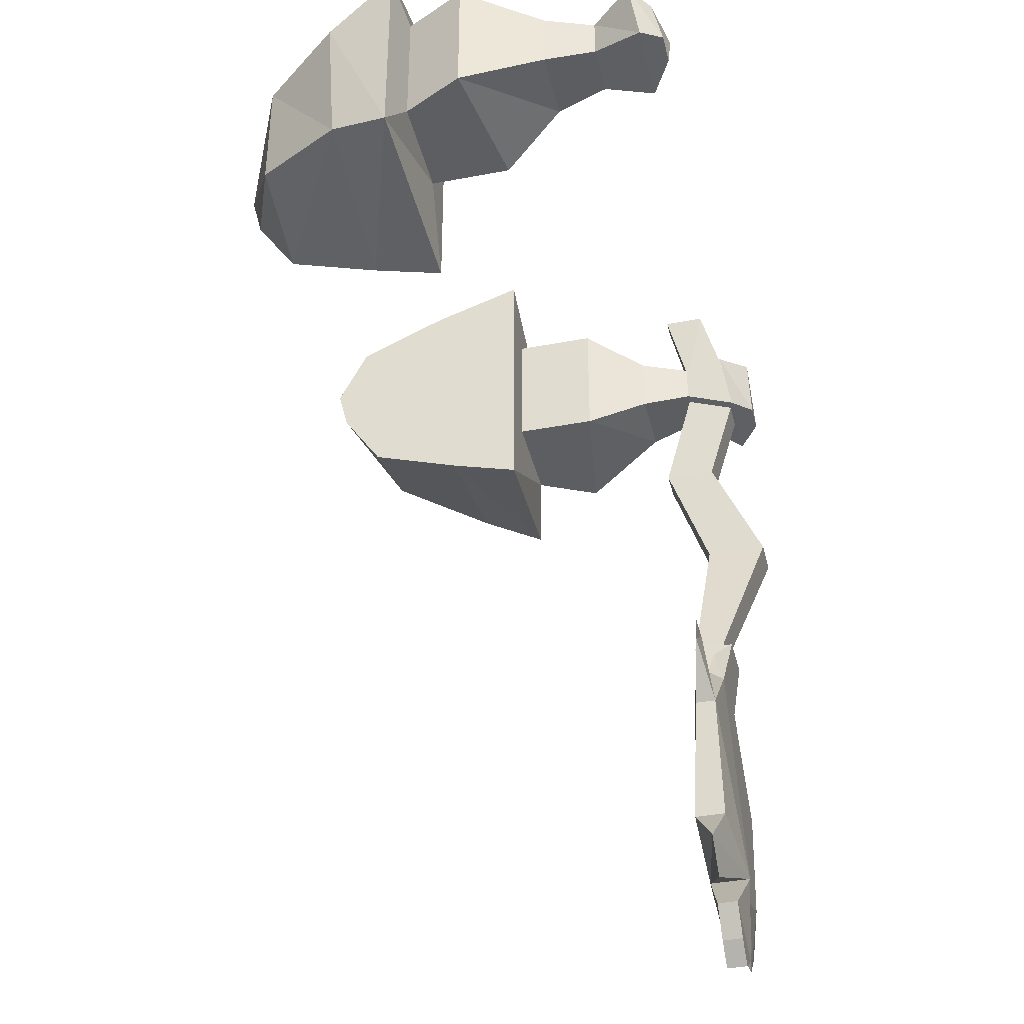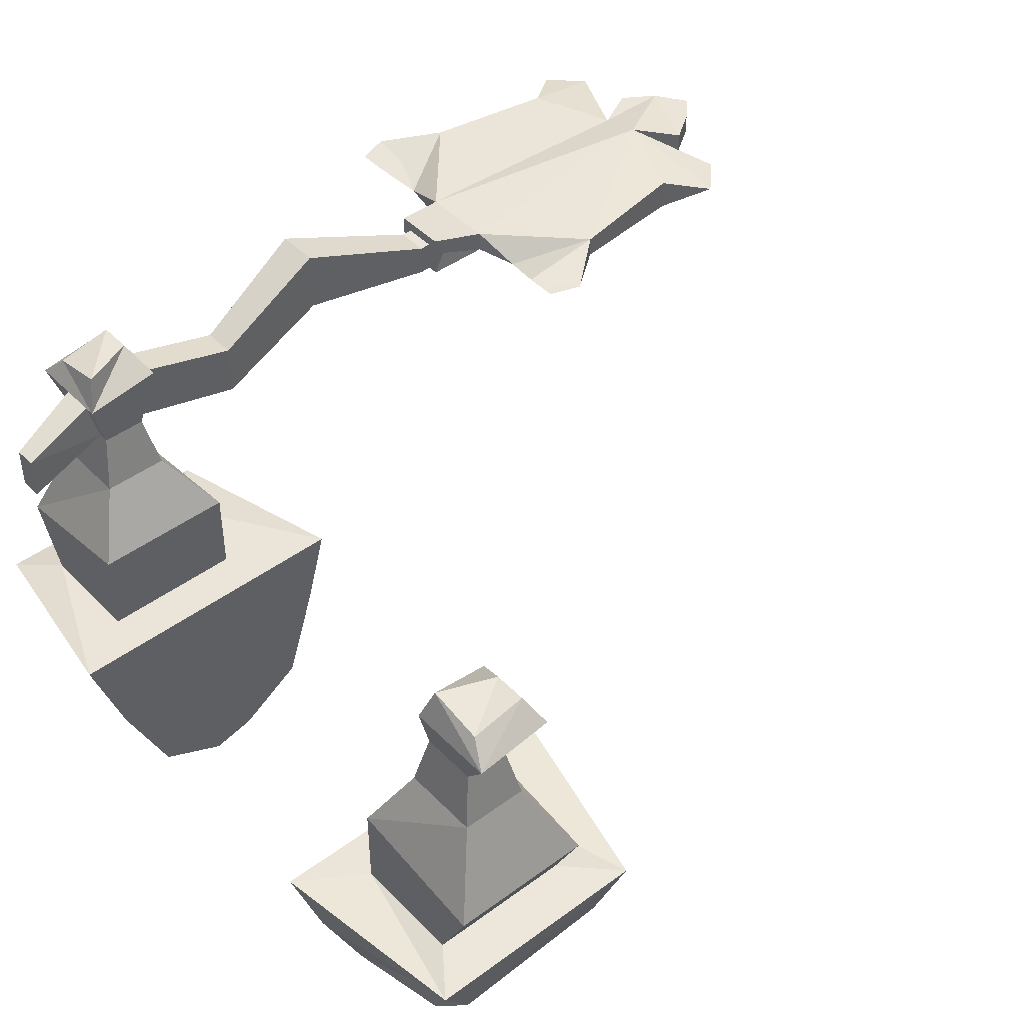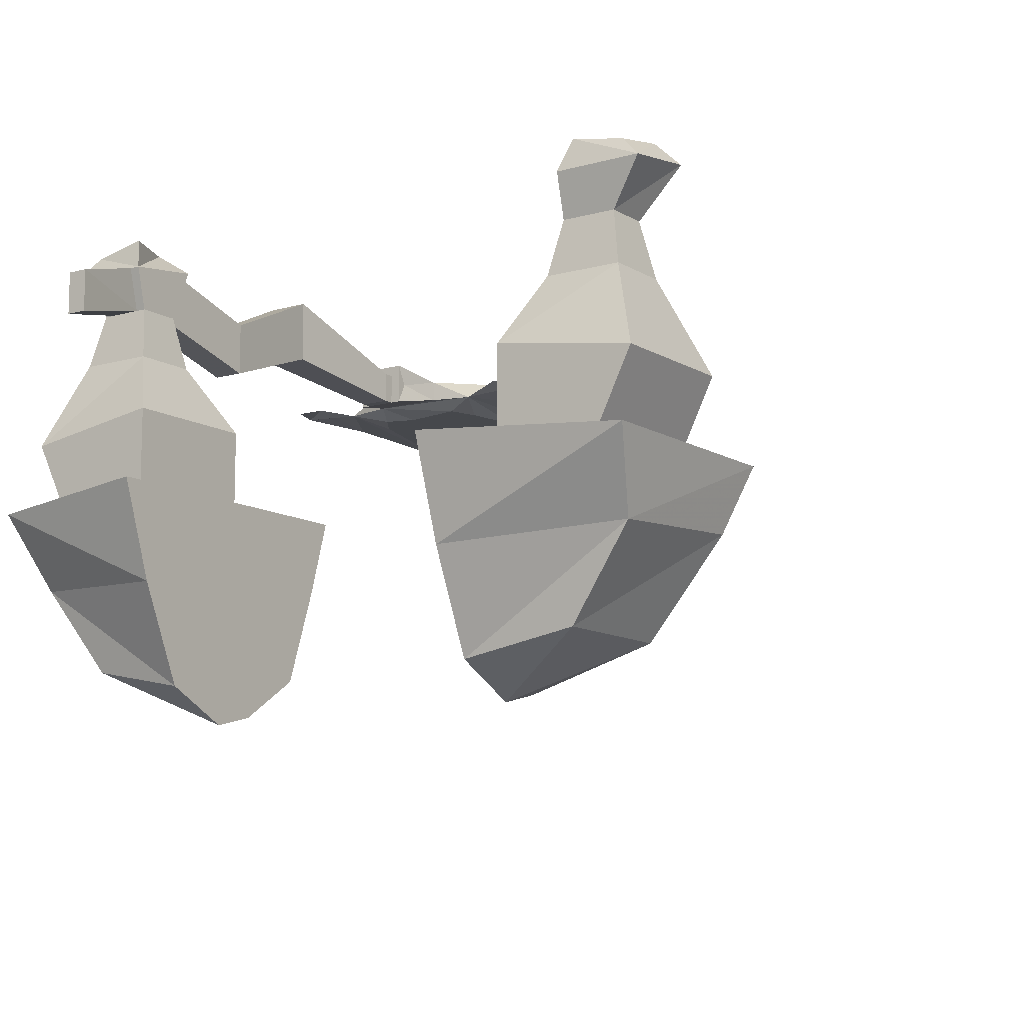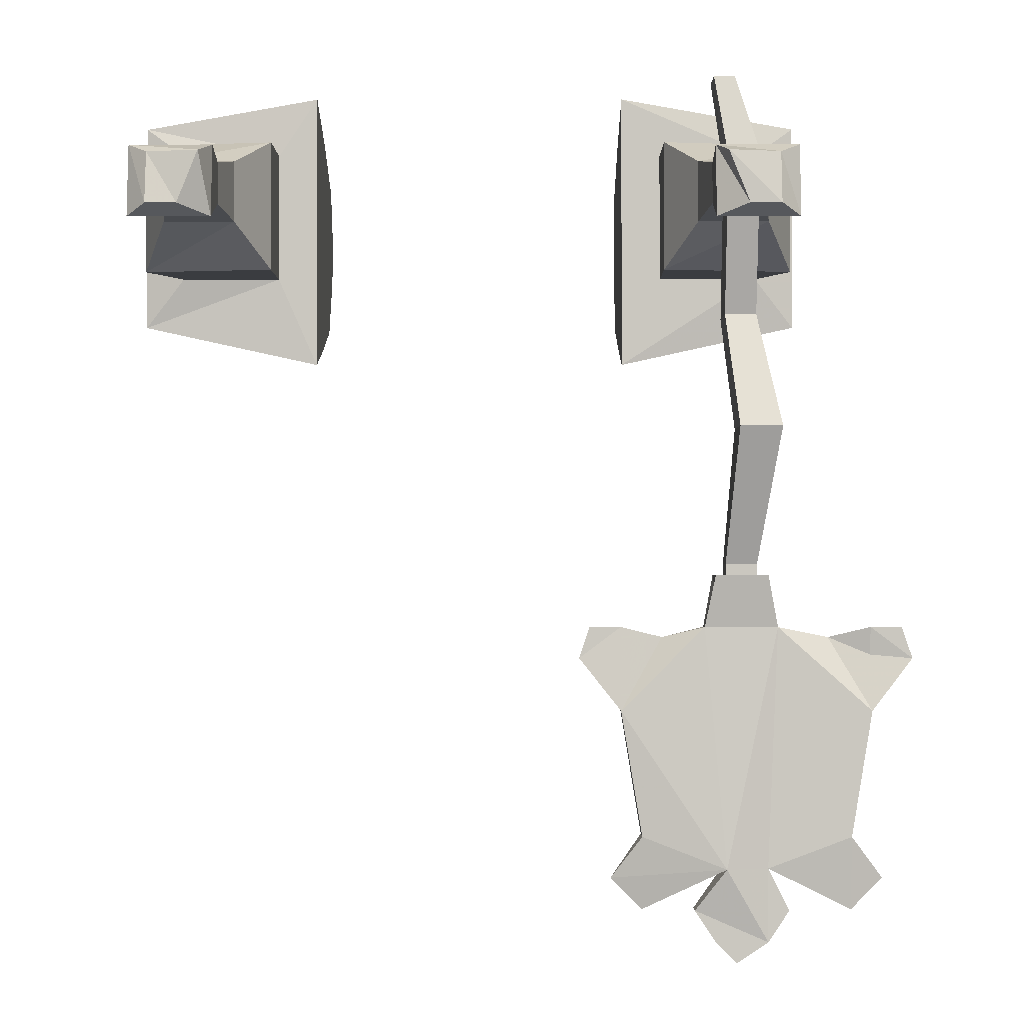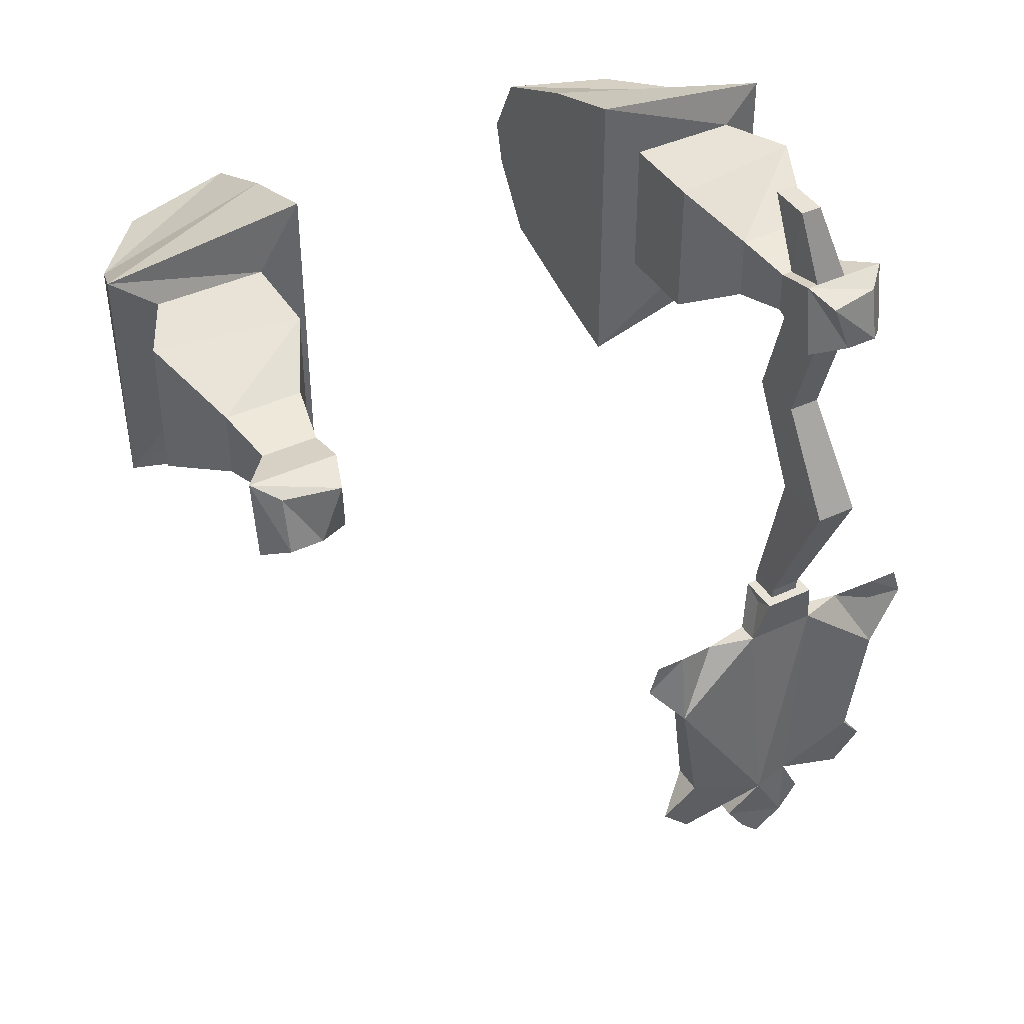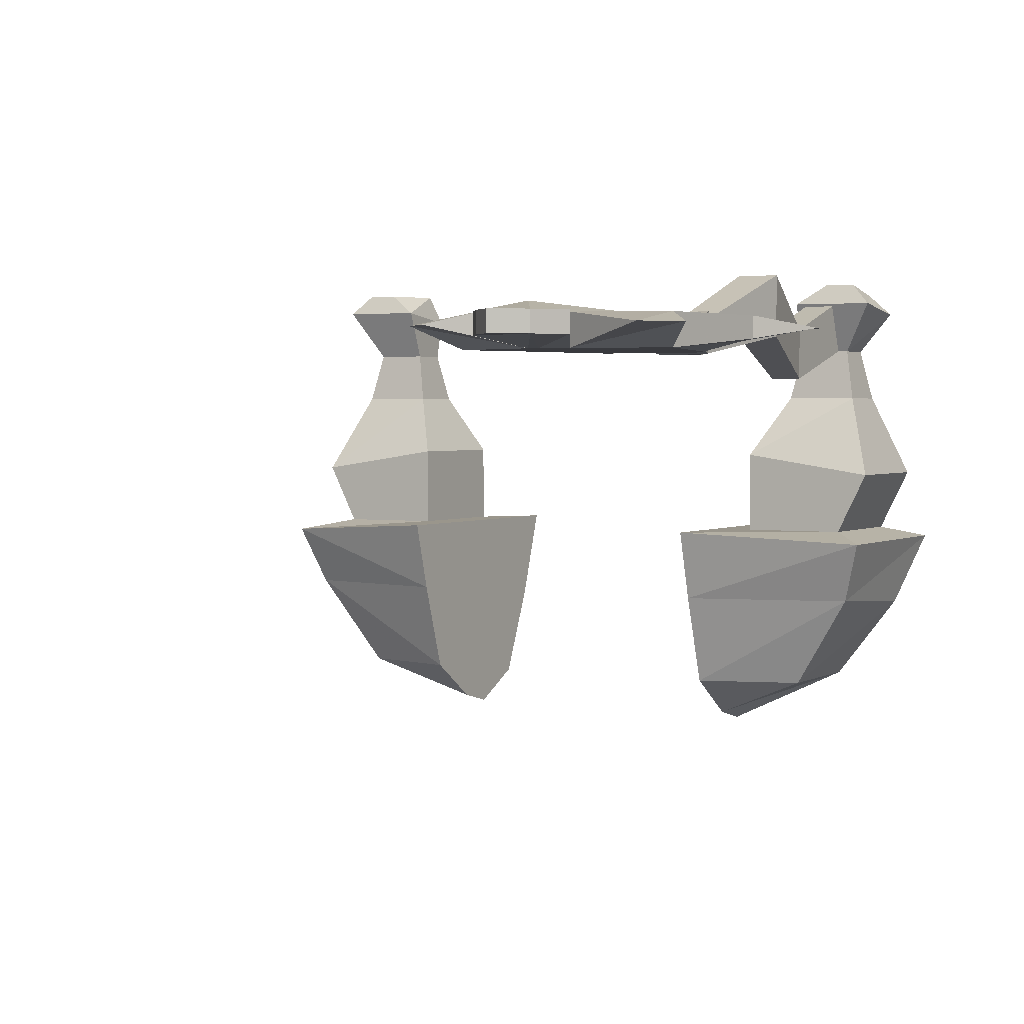
<metadata>
{"format":"obj","ext":"obj","renderer":"f3d","projection":"perspective","resolution":1024,"background":"white","views":[{"elev":-38.8,"azim":103.4,"up":"+Z"},{"elev":45.0,"azim":49.4,"up":"+Y"},{"elev":-11.1,"azim":34.7,"up":"+Y"},{"elev":-1.5,"azim":-179.8,"up":"+Z"},{"elev":41.4,"azim":150.5,"up":"+Z"},{"elev":2.5,"azim":-151.2,"up":"+Y"}]}
</metadata>
<code>
v -0.1172 -0.5156 -0.375
v -0.1328 -0.5391 -0.4688
v -0.1484 -0.5312 -0.3203
v -0.1172 -0.5234 -0.3125
v -0.08594 -0.5234 -0.3359
v -0.1172 -0.5312 -0.375
v -0.1328 -0.5156 -0.4688
v -0.1953 -0.5078 -0.4922
v -0.1797 -0.5156 -0.3125
v -0.1797 -0.5312 -0.3125
v -0.2344 -0.5312 -0.3125
v -0.1719 -0.5391 -0.3281
v -0.1641 -0.5391 -0.3516
v -0.1562 -0.5391 -0.3984
v -0.09375 -0.5234 -0.3125
v -0.2266 -0.5156 -0.5469
v -0.1719 -0.5156 -0.5234
v -0.1875 -0.5156 -0.5469
v -0.2031 -0.5156 -0.5625
v -0.2031 -0.5312 -0.5625
v -0.2266 -0.5312 -0.5469
v -0.2422 -0.5156 -0.5234
v -0.2266 -0.5156 -0.4922
v -0.2344 -0.5156 -0.3125
v -0.2266 -0.5078 -0.2734
v -0.1875 -0.5078 -0.2734
v -0.1875 -0.5234 -0.2812
v -0.1875 -0.5391 -0.2734
v -0.2266 -0.5391 -0.2734
v -0.2266 -0.5234 -0.2812
v -0.2734 -0.5312 -0.3203
v -0.2422 -0.5391 -0.3281
v -0.2188 -0.5391 -0.3359
v -0.2031 -0.5391 -0.3516
v -0.1797 -0.5391 -0.3672
v -0.1641 -0.5391 -0.3594
v -0.1797 -0.5391 -0.375
v -0.1875 -0.5391 -0.4297
v -0.1641 -0.5391 -0.4453
v -0.1641 -0.5391 -0.4609
v -0.1953 -0.5391 -0.4766
v -0.2031 -0.5391 -0.4922
v -0.1953 -0.5391 -0.4922
v -0.1094 -0.5234 -0.5
v -0.1328 -0.5234 -0.5234
v -0.1719 -0.5312 -0.5234
v -0.1875 -0.5312 -0.5469
v -0.2422 -0.5312 -0.5234
v -0.2266 -0.5391 -0.4922
v -0.2891 -0.5234 -0.5234
v -0.2891 -0.5156 -0.4688
v -0.3047 -0.5156 -0.375
v -0.3359 -0.5234 -0.3359
v -0.3047 -0.5234 -0.3125
v -0.3047 -0.5312 -0.375
v -0.2891 -0.5391 -0.4688
v -0.3281 -0.5234 -0.3125
v -0.2344 -0.5391 -0.4688
v -0.2656 -0.5391 -0.4375
v -0.3125 -0.5234 -0.5
v -0.1875 -0.5391 -0.4453
v -0.2031 -0.5391 -0.4531
v -0.2031 -0.5391 -0.4062
v -0.2109 -0.5391 -0.4453
v -0.2422 -0.5391 -0.4062
v -0.2344 -0.5391 -0.3906
v -0.2578 -0.5391 -0.3516
v -0.2031 -0.5391 -0.3594
v -0.1953 -0.5391 -0.3828
v -0.2188 -0.5547 -0.07812
v -0.2188 -0.5312 0.007812
v -0.2188 -0.4922 0
v -0.2188 -0.5156 -0.07812
v -0.2344 -0.4766 -0.1641
v -0.2344 -0.5234 -0.1641
v -0.2031 -0.5234 -0.1641
v -0.1953 -0.5547 -0.07812
v -0.1953 -0.5312 0.007812
v -0.1953 -0.4922 0
v -0.1953 -0.5156 -0.07812
v -0.2031 -0.4766 -0.1641
v -0.2188 -0.5156 -0.2656
v -0.2188 -0.5391 -0.2656
v -0.1953 -0.5391 -0.2656
v -0.2188 -0.5 0.04688
v -0.2188 -0.5312 0.03906
v -0.2031 -0.5469 0.1016
v -0.2031 -0.5156 0.1016
v -0.1875 -0.5156 0.1016
v -0.1953 -0.5 0.04688
v -0.1953 -0.5312 0.03906
v -0.1875 -0.5469 0.1016
v -0.1953 -0.5156 -0.2656
v -0.1953 -0.5156 -0.2734
v -0.2188 -0.5156 -0.2734
v -0.2188 -0.5391 -0.2734
v -0.1953 -0.5391 -0.2734
v 0.1562 -0.6797 0.07031
v 0.1562 -0.6797 -0.03125
v 0.125 -0.6797 -0.1016
v 0.125 -0.6797 0.1172
v 0.2656 -0.6875 0.09375
v 0.2344 -0.6797 0.07031
v 0.1562 -0.6172 0.07031
v 0.1562 -0.6172 -0.03125
v 0.2578 -0.6328 -0.03125
v 0.2344 -0.6797 -0.03125
v 0.2656 -0.6875 -0.07031
v 0.125 -0.7344 -0.08594
v 0.125 -0.75 0.09375
v 0.25 -0.7422 0.0625
v 0.2578 -0.6328 0.07031
v 0.2344 -0.5703 0.04688
v 0.1797 -0.5703 0.04688
v 0.1797 -0.5703 0
v 0.2344 -0.5703 0
v 0.2266 -0.5312 0.007812
v 0.2266 -0.5312 0.03906
v 0.1875 -0.5312 0.03906
v 0.1875 -0.5312 0.007812
v 0.25 -0.4922 -0.007812
v 0.25 -0.5 0.04688
v 0.1875 -0.5 0.04688
v 0.1875 -0.4922 -0.007812
v 0.2344 -0.4766 0
v 0.2344 -0.4844 0.03906
v 0.1953 -0.4766 0.03906
v 0.2109 -0.4766 0
v 0.125 -0.8203 0.0625
v 0.125 -0.8047 -0.0625
v 0.125 -0.8359 -0.01562
v 0.125 -0.8438 0.01562
v 0.2031 -0.8047 0.05469
v 0.25 -0.7344 -0.05469
v 0.2031 -0.8047 -0.03906
v -0.125 -0.6797 0.1172
v -0.125 -0.6797 -0.1016
v -0.1562 -0.6797 -0.03125
v -0.1562 -0.6797 0.07031
v -0.2344 -0.6797 0.07031
v -0.2656 -0.6875 0.09375
v -0.125 -0.75 0.09375
v -0.125 -0.7344 -0.08594
v -0.2656 -0.6875 -0.07031
v -0.2344 -0.6797 -0.03125
v -0.2578 -0.6328 -0.03125
v -0.1562 -0.6172 -0.03125
v -0.1562 -0.6172 0.07031
v -0.2578 -0.6328 0.07031
v -0.25 -0.7344 -0.05469
v -0.25 -0.7422 0.0625
v -0.125 -0.8203 0.0625
v -0.125 -0.8047 -0.0625
v -0.125 -0.8438 0.01562
v -0.125 -0.8359 -0.01562
v -0.2031 -0.8047 0.05469
v -0.2031 -0.8047 -0.03906
v -0.1797 -0.5703 0
v -0.2344 -0.5703 0
v -0.2266 -0.5312 0.007812
v -0.1875 -0.5312 0.007812
v -0.1797 -0.5703 0.04688
v -0.2344 -0.5703 0.04688
v -0.2266 -0.5312 0.03906
v -0.25 -0.5 0.04688
v -0.25 -0.4922 -0.007812
v -0.1875 -0.4922 -0.007812
v -0.1875 -0.5312 0.03906
v -0.1875 -0.5 0.04688
v -0.2344 -0.4844 0.03906
v -0.2344 -0.4766 0
v -0.2109 -0.4766 0
v -0.1953 -0.4766 0.03906
f 1 2 3
f 1 6 2
f 3 2 6
f 9 24 25
f 9 25 26
f 9 26 27
f 9 27 10
f 10 27 28
f 10 28 11
f 11 28 29
f 11 29 30
f 11 30 24
f 31 55 56
f 31 56 52
f 52 56 55
f 82 93 94
f 82 94 95
f 82 95 83
f 83 95 96
f 83 96 84
f 84 96 97
f 84 97 93
f 93 97 94
f 94 97 28
f 94 28 26
f 94 26 95
f 95 26 25
f 95 25 96
f 96 25 29
f 96 29 97
f 97 29 28
f 30 29 25
f 30 25 24
f 28 27 26
f 1 3 4
f 1 4 5
f 1 5 6
f 3 6 5
f 3 5 4
f 4 5 15
f 4 15 5
f 16 8 17
f 16 17 18
f 16 18 19
f 16 19 20
f 16 20 21
f 16 21 22
f 16 22 23
f 16 23 8
f 8 45 43
f 8 43 17
f 17 43 46
f 17 46 18
f 18 46 47
f 18 47 19
f 19 47 20
f 20 47 46
f 20 46 21
f 21 46 43
f 21 43 42
f 21 42 48
f 21 48 22
f 22 48 23
f 23 48 49
f 23 49 50
f 31 52 53
f 31 53 54
f 31 54 55
f 52 55 53
f 53 55 54
f 53 54 57
f 53 57 54
f 48 42 49
f 1 2 7
f 1 7 8
f 1 8 9
f 1 9 3
f 3 9 10
f 3 10 11
f 3 11 12
f 3 12 13
f 3 13 14
f 3 14 2
f 8 23 24
f 8 24 9
f 11 24 31
f 11 31 32
f 11 32 33
f 11 33 12
f 12 33 34
f 13 36 14
f 14 36 37
f 14 38 39
f 14 39 2
f 2 39 40
f 2 40 41
f 2 41 42
f 2 42 43
f 2 43 44
f 2 44 7
f 7 44 8
f 8 44 45
f 23 50 51
f 23 51 52
f 23 52 24
f 24 52 31
f 49 42 58
f 49 58 59
f 49 59 56
f 49 56 60
f 49 60 50
f 50 60 51
f 51 60 56
f 51 56 52
f 61 39 38
f 61 38 63
f 61 63 62
f 62 63 64
f 62 64 58
f 62 58 42
f 62 42 41
f 59 65 66
f 59 66 67
f 59 67 56
f 56 67 31
f 31 67 32
f 33 68 34
f 34 68 69
f 34 69 35
f 35 69 37
f 35 37 36
f 68 66 63
f 68 63 69
f 65 64 63
f 65 63 66
f 45 44 43
f 12 34 35
f 12 35 13
f 13 35 36
f 14 37 38
f 61 62 40
f 61 40 39
f 62 41 40
f 58 64 59
f 59 64 65
f 32 67 68
f 32 68 33
f 67 66 68
f 69 63 37
f 37 63 38
f 70 71 72
f 70 72 73
f 70 73 74
f 70 74 75
f 71 78 72
f 72 78 79
f 72 79 73
f 73 79 80
f 73 80 74
f 74 80 81
f 74 81 82
f 74 82 75
f 75 82 83
f 76 84 81
f 76 81 80
f 76 80 77
f 77 80 78
f 78 80 79
f 85 86 87
f 85 87 88
f 85 88 89
f 85 89 90
f 85 90 86
f 86 90 91
f 87 92 88
f 88 92 89
f 89 92 91
f 89 91 90
f 84 93 81
f 81 93 82
f 70 75 76
f 70 76 77
f 70 77 71
f 71 77 78
f 75 83 84
f 75 84 76
f 86 91 87
f 87 91 92
f 98 99 100
f 98 100 101
f 98 101 102
f 98 102 103
f 99 107 108
f 99 108 100
f 100 109 101
f 101 109 110
f 102 108 103
f 103 108 107
f 129 130 131
f 129 131 132
f 129 110 130
f 130 110 109
f 136 137 138
f 136 138 139
f 136 139 140
f 136 140 141
f 136 142 137
f 137 142 143
f 137 144 145
f 137 145 138
f 140 145 141
f 141 145 144
f 142 152 143
f 143 152 153
f 154 155 153
f 154 153 152
f 98 103 104
f 98 104 99
f 99 104 105
f 99 105 106
f 99 106 107
f 103 107 106
f 103 106 112
f 103 112 104
f 104 112 113
f 104 113 114
f 104 114 105
f 105 114 115
f 105 115 106
f 106 115 116
f 106 116 112
f 112 116 113
f 113 116 117
f 113 117 118
f 113 118 114
f 114 118 119
f 114 119 115
f 115 119 120
f 115 120 116
f 116 120 117
f 138 145 146
f 138 146 147
f 138 147 148
f 138 148 139
f 139 148 140
f 140 148 149
f 140 149 146
f 140 146 145
f 158 159 160
f 158 160 161
f 158 161 162
f 158 162 148
f 158 148 147
f 158 147 159
f 159 147 146
f 159 146 163
f 159 163 164
f 159 164 160
f 161 168 162
f 162 168 163
f 162 163 149
f 162 149 148
f 168 164 163
f 146 149 163
f 100 108 109
f 101 110 102
f 102 110 111
f 102 111 108
f 129 132 133
f 129 133 111
f 129 111 110
f 130 109 134
f 130 134 135
f 130 135 131
f 131 135 132
f 132 135 133
f 133 135 134
f 133 134 111
f 111 134 108
f 108 134 109
f 136 141 142
f 137 143 144
f 141 144 150
f 141 150 151
f 141 151 142
f 142 151 152
f 143 153 150
f 143 150 144
f 154 152 156
f 154 156 155
f 155 156 157
f 155 157 153
f 153 157 150
f 150 157 151
f 151 157 156
f 151 156 152
f 117 120 121
f 117 121 118
f 118 121 122
f 118 122 123
f 118 123 119
f 119 123 120
f 120 123 124
f 120 124 121
f 121 124 125
f 121 125 122
f 122 125 126
f 122 126 127
f 122 127 123
f 123 127 124
f 124 127 128
f 124 128 125
f 125 128 126
f 126 128 127
f 160 164 165
f 160 165 166
f 160 166 167
f 160 167 161
f 161 167 168
f 164 168 165
f 165 168 169
f 165 169 170
f 165 170 166
f 166 170 171
f 166 171 172
f 166 172 167
f 167 172 169
f 167 169 168
f 169 173 170
f 170 173 171
f 171 173 172
f 172 173 169

</code>
